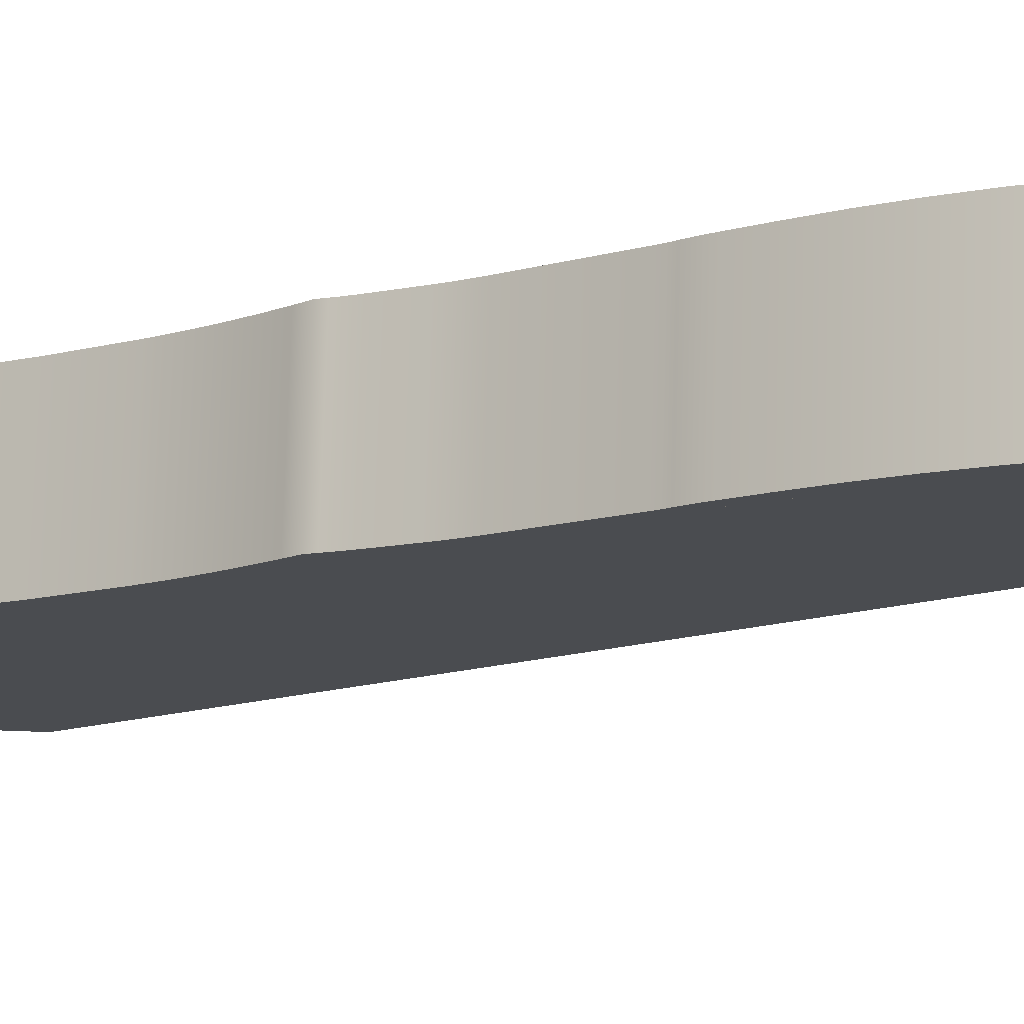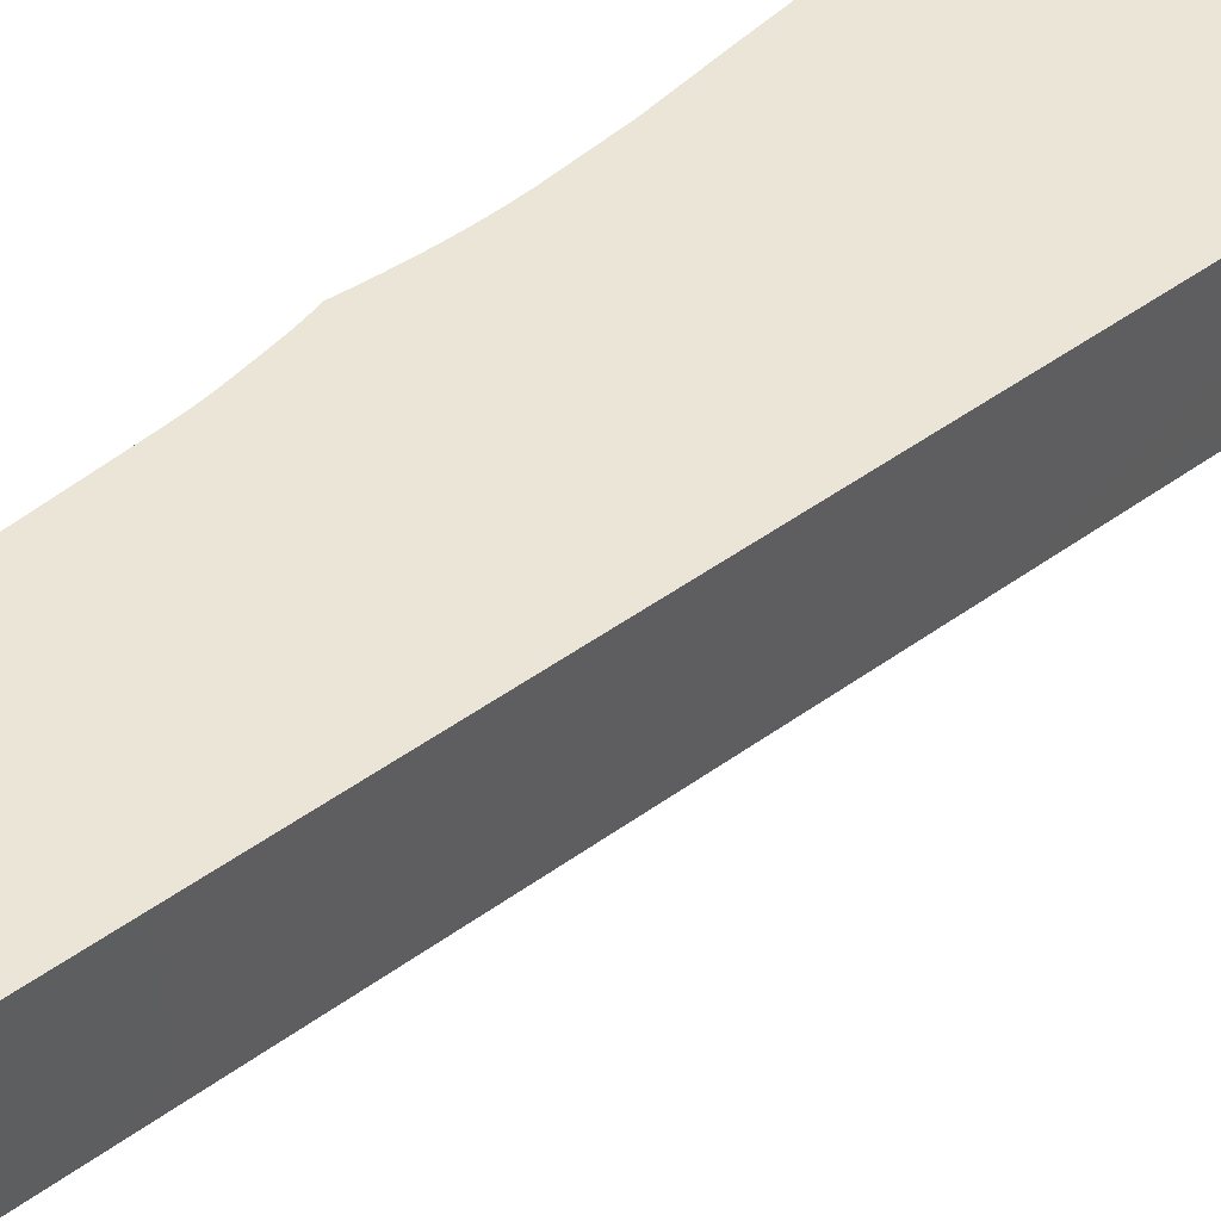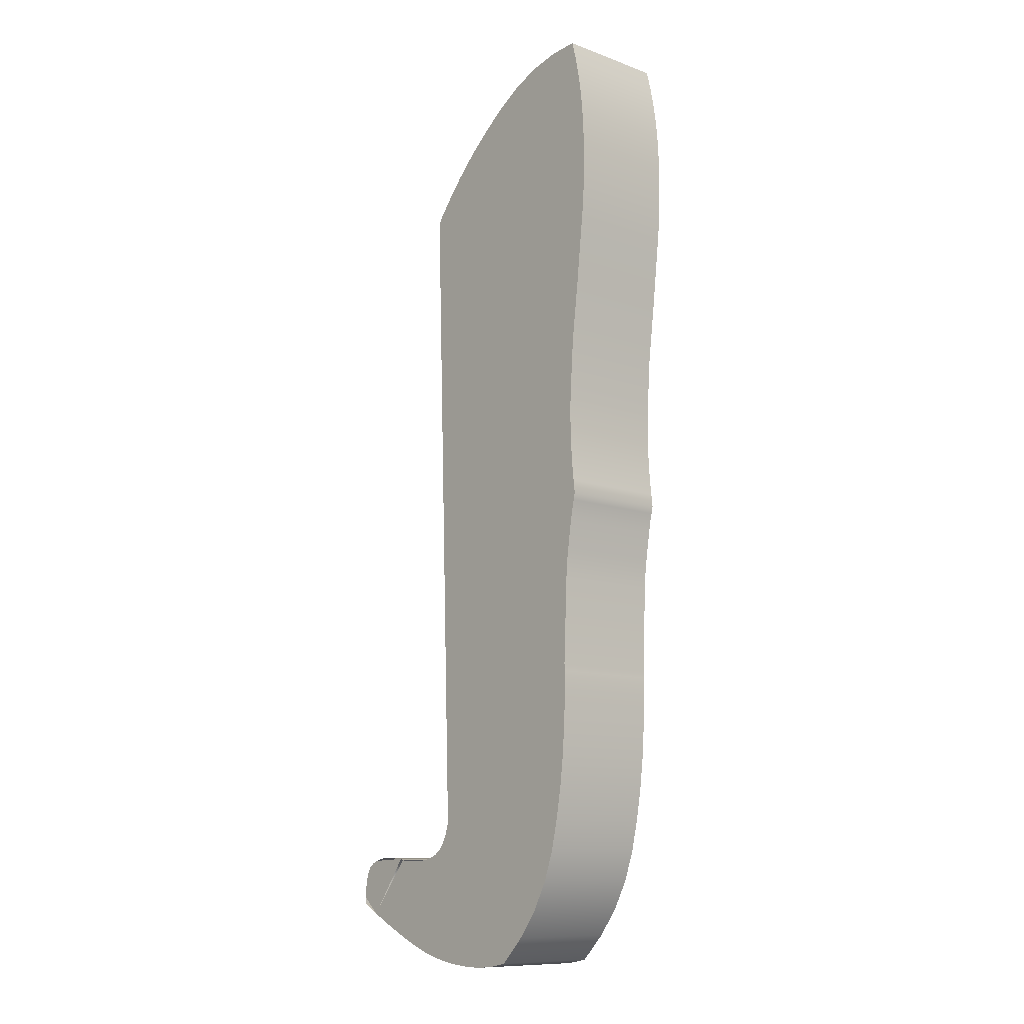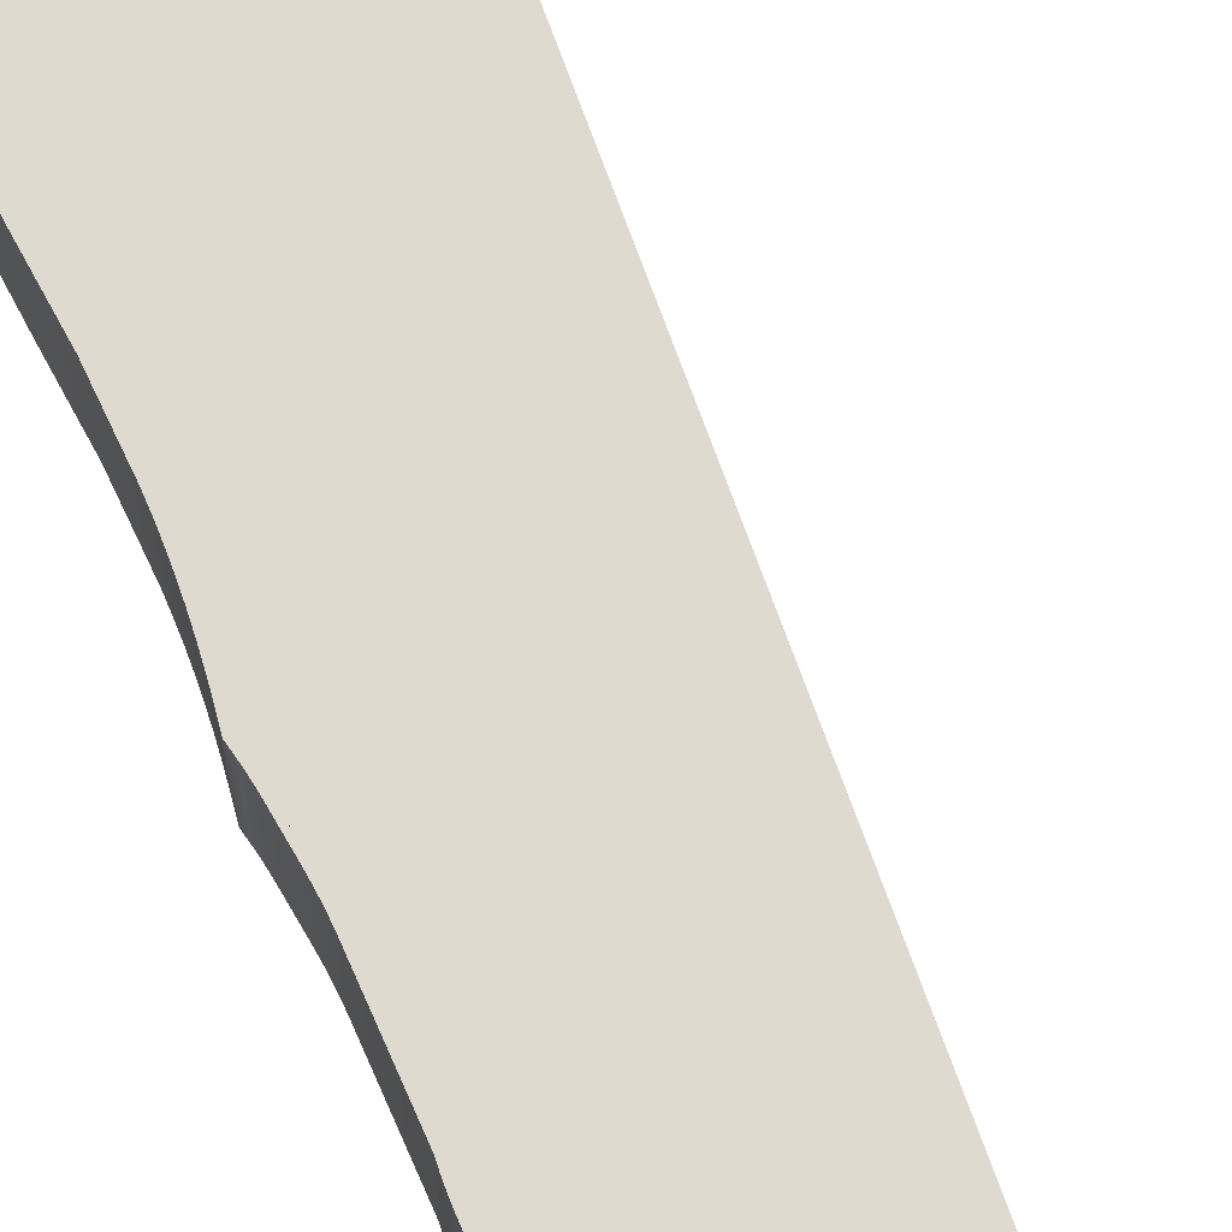
<metadata>
{"format":"obj","ext":"obj","renderer":"f3d","projection":"perspective","resolution":1024,"background":"white","views":[{"elev":-16.1,"azim":-55.7,"up":"+Z"},{"elev":45.9,"azim":47.2,"up":"+Z"},{"elev":-7.6,"azim":-131.7,"up":"+Y"},{"elev":69.2,"azim":-23.9,"up":"+Z"}]}
</metadata>
<code>
o mesh179/mesh179-geometry#mesh179-geometry
v 0.001516 -0.4168 0.02426
v 0.001214 -0.4178 0.01717
v 0.001214 -0.4181 0.02421
v 0.001516 -0.4166 0.01721
v 0.00188 -0.4156 0.0243
v 0.000974 -0.419 0.01712
v 0.00188 -0.4154 0.01726
v 0.00166 -0.4661 0.02245
v 0.000974 -0.4193 0.02417
v 0.003719 -0.4158 0.0243
v 0.001287 -0.4392 0.01639
v 0.002027 -0.4681 0.02238
v 0.001399 -0.4641 0.02253
v 0.000795 -0.4202 0.01708
v 0.001189 -0.4359 0.02356
v 0.003719 -0.4155 0.01725
v 0.003493 -0.4718 0.02225
v 0.001278 -0.44 0.01636
v 0.002603 -0.47 0.02231
v 0.002027 -0.4678 0.01534
v 0.000795 -0.4205 0.02412
v 0.001287 -0.4394 0.02343
v 0.000894 -0.4323 0.02369
v 0.00549 -0.4163 0.02428
v 0.004697 -0.4735 0.02218
v 0.001189 -0.4356 0.01652
v 0.002603 -0.4697 0.01527
v 0.00166 -0.4658 0.01541
v 0.000666 -0.4214 0.01704
v 0.00549 -0.416 0.01723
v 0.001251 -0.4408 0.01633
v 0.001278 -0.4402 0.0234
v 0.003493 -0.4715 0.0152
v 0.001281 -0.4506 0.01597
v 0.001263 -0.4501 0.01599
v 0.001287 -0.4566 0.0228
v 0.000666 -0.4217 0.02408
v 0.000647 -0.4285 0.01678
v 0.000647 -0.4287 0.02382
v 0.000894 -0.432 0.01665
v 0.007193 -0.4171 0.02425
v 0.000789 -0.446 0.01614
v 0.006216 -0.4752 0.02212
v 0.001205 -0.4416 0.0163
v 0.001287 -0.4513 0.023
v 0.001399 -0.4639 0.01548
v 0.001287 -0.451 0.01595
v 0.001232 -0.4496 0.016
v 0.001241 -0.4621 0.0226
v 0.000574 -0.4226 0.01699
v 0.007193 -0.4168 0.0172
v 0.007177 -0.4755 0.02211
v 0.00114 -0.4423 0.01627
v 0.006703 -0.4753 0.02212
v 0.001251 -0.441 0.02337
v 0.001281 -0.4508 0.02301
v 0.004697 -0.4733 0.01514
v 0.001263 -0.4504 0.02303
v 0.001232 -0.4499 0.02305
v 0.001244 -0.457 0.02279
v 0.001287 -0.4563 0.01576
v 0.000574 -0.4229 0.02404
v 0.000583 -0.4276 0.01681
v 0.008829 -0.4182 0.02421
v 0.00764 -0.4755 0.02211
v 0.008829 -0.4179 0.01716
v 0.001057 -0.4431 0.01624
v 0.006216 -0.4749 0.01508
v 0.001205 -0.4418 0.02334
v 0.001241 -0.4618 0.01556
v 0.001189 -0.4491 0.01602
v 0.001189 -0.4494 0.02307
v 0.001244 -0.4568 0.01574
v 0.001214 -0.4575 0.02277
v 0.000518 -0.4238 0.01695
v 0.000583 -0.4278 0.02386
v 0.000537 -0.4267 0.01684
v 0.008533 -0.4756 0.02211
v 0.008089 -0.4756 0.02211
v 0.01037 -0.4192 0.01712
v 0.000955 -0.4439 0.01621
v 0.00114 -0.4426 0.02331
v 0.006703 -0.4751 0.01507
v 0.001189 -0.46 0.02268
v 0.001214 -0.4572 0.01573
v 0.000518 -0.424 0.02399
v 0.000537 -0.4269 0.02389
v 0.01037 -0.4194 0.02416
v 0.008977 -0.4757 0.0221
v 0.00764 -0.4753 0.01507
v 0.01177 -0.4205 0.01707
v 0.000835 -0.4448 0.01618
v 0.001057 -0.4434 0.02329
v 0.001189 -0.4598 0.01563
v 0.000992 -0.4474 0.01609
v 0.000992 -0.4476 0.02313
v 0.001195 -0.4576 0.01571
v 0.001195 -0.4579 0.02276
v 0.0005 -0.4249 0.01691
v 0.000509 -0.4258 0.01688
v 0.000509 -0.426 0.02392
v 0.009864 -0.4757 0.0221
v 0.00942 -0.4757 0.0221
v 0.008533 -0.4754 0.01506
v 0.008089 -0.4753 0.01506
v 0.007177 -0.4752 0.01507
v 0.01213 -0.4664 0.01539
v 0.000697 -0.4456 0.01615
v 0.000955 -0.4442 0.02326
v 0.001189 -0.4583 0.02274
v 0.000937 -0.4469 0.0161
v 0.0005 -0.4252 0.02395
v 0.01177 -0.4208 0.02411
v 0.01129 -0.4756 0.02211
v 0.008977 -0.4754 0.01506
v 0.01305 -0.4219 0.01702
v 0.01129 -0.4754 0.01506
v 0.000697 -0.4459 0.0232
v 0.000835 -0.445 0.02323
v 0.001189 -0.4581 0.0157
v 0.000937 -0.4472 0.02315
v 0.00942 -0.4754 0.01506
v 0.0142 -0.4233 0.01697
v 0.01232 -0.4671 0.01536
v 0.009864 -0.4754 0.01506
v 0.000789 -0.4463 0.02318
v 0.000869 -0.4465 0.01612
v 0.000869 -0.4467 0.02316
v 0.01213 -0.4666 0.02244
v 0.0127 -0.4752 0.01507
v 0.01474 -0.4241 0.01694
v 0.01305 -0.4221 0.02406
v 0.01259 -0.4678 0.01534
v 0.01232 -0.4674 0.02241
v 0.0127 -0.4754 0.02211
v 0.01486 -0.4242 0.01693
v 0.0142 -0.4236 0.02401
v 0.01519 -0.4251 0.02396
v 0.01259 -0.468 0.02238
v 0.0141 -0.4749 0.01508
v 0.01498 -0.4244 0.01693
v 0.01474 -0.4243 0.02398
v 0.01294 -0.4682 0.01532
v 0.01519 -0.4248 0.01691
v 0.0141 -0.4751 0.02212
v 0.01294 -0.4685 0.02237
v 0.01508 -0.4246 0.01692
v 0.01486 -0.4245 0.02398
v 0.01336 -0.4685 0.01531
v 0.01508 -0.4249 0.02396
v 0.01548 -0.4744 0.0151
v 0.01336 -0.4688 0.02236
v 0.01498 -0.4247 0.02397
v 0.01385 -0.4688 0.0153
v 0.01548 -0.4747 0.02214
v 0.01496 -0.469 0.01529
v 0.01385 -0.469 0.02235
v 0.01684 -0.4739 0.01512
v 0.01558 -0.469 0.01529
v 0.01439 -0.4689 0.0153
v 0.01684 -0.4741 0.02216
v 0.01679 -0.469 0.01529
v 0.01496 -0.4693 0.02234
v 0.01439 -0.4692 0.02234
v 0.01817 -0.4733 0.01514
v 0.01679 -0.4693 0.02234
v 0.01558 -0.4693 0.02234
v 0.01817 -0.4736 0.02218
v 0.01946 -0.4727 0.01516
v 0.01946 -0.473 0.0222
v 0.02071 -0.4721 0.01518
v 0.02071 -0.4723 0.02223
v 0.02071 -0.4722 0.02223
v 0.02071 -0.472 0.02224
v 0.02071 -0.4719 0.01519
v 0.02071 -0.4716 0.02226
v 0.02071 -0.4717 0.0152
v 0.02066 -0.4709 0.02228
v 0.02071 -0.4713 0.01521
v 0.02054 -0.4703 0.0223
v 0.02066 -0.4706 0.01524
v 0.02032 -0.4699 0.02232
v 0.02054 -0.4701 0.01525
v 0.02002 -0.4696 0.02233
v 0.02032 -0.4697 0.01527
v 0.01965 -0.4694 0.02233
v 0.02002 -0.4694 0.01528
v 0.01696 -0.4692 0.02234
v 0.01965 -0.4692 0.01529
v 0.01696 -0.4689 0.0153
v 0.01923 -0.4691 0.01529
v 0.01923 -0.4693 0.02234
v 0.01876 -0.4692 0.02234
v 0.01876 -0.469 0.0153
v 0.01824 -0.4689 0.0153
v 0.01824 -0.4692 0.02234
f 1 2 3
f 2 1 4
f 3 2 1
f 4 1 2
f 5 4 1
f 1 4 5
f 6 3 2
f 2 3 6
f 4 5 7
f 7 5 4
f 8 5 1
f 1 5 8
f 3 6 9
f 9 6 3
f 10 7 5
f 5 7 10
f 7 11 4
f 4 11 7
f 12 5 8
f 8 5 12
f 8 1 13
f 13 1 8
f 14 9 6
f 6 9 14
f 15 3 9
f 9 3 15
f 7 10 16
f 16 10 7
f 17 10 5
f 5 10 17
f 7 18 11
f 11 18 7
f 11 2 4
f 4 2 11
f 19 5 12
f 12 5 19
f 8 20 12
f 12 20 8
f 13 1 3
f 3 1 13
f 9 14 21
f 21 14 9
f 22 3 15
f 15 3 22
f 15 9 23
f 23 9 15
f 24 16 10
f 10 16 24
f 16 18 7
f 7 18 16
f 25 10 17
f 17 10 25
f 17 5 19
f 19 5 17
f 18 22 11
f 11 22 18
f 2 11 26
f 26 11 2
f 12 27 19
f 19 27 12
f 20 8 28
f 28 8 20
f 27 12 20
f 20 12 27
f 13 3 22
f 22 3 13
f 29 21 14
f 14 21 29
f 23 9 21
f 21 9 23
f 23 26 15
f 15 26 23
f 16 24 30
f 30 24 16
f 25 24 10
f 10 24 25
f 16 31 18
f 18 31 16
f 22 18 32
f 32 18 22
f 15 11 22
f 22 11 15
f 11 15 26
f 26 15 11
f 2 26 6
f 6 26 2
f 33 19 27
f 27 19 33
f 13 28 8
f 8 28 13
f 34 20 28
f 28 20 34
f 35 27 20
f 20 27 35
f 36 13 22
f 22 13 36
f 21 29 37
f 37 29 21
f 14 38 29
f 23 21 39
f 39 21 23
f 26 23 40
f 40 23 26
f 41 30 24
f 24 30 41
f 30 42 16
f 16 42 30
f 43 24 25
f 25 24 43
f 16 44 31
f 31 44 16
f 31 32 18
f 18 32 31
f 32 45 22
f 22 45 32
f 6 26 40
f 40 26 6
f 19 33 17
f 17 33 19
f 28 13 46
f 46 13 28
f 35 20 34
f 34 20 35
f 34 28 47
f 47 28 34
f 48 27 35
f 35 27 48
f 13 36 49
f 49 36 13
f 36 22 45
f 45 22 36
f 50 37 29
f 29 37 50
f 39 21 37
f 14 40 38
f 38 40 14
f 29 38 14
f 29 38 50
f 50 38 29
f 37 21 39
f 39 40 23
f 23 40 39
f 30 41 51
f 51 41 30
f 52 41 24
f 24 41 52
f 51 42 30
f 30 42 51
f 16 42 53
f 53 42 16
f 54 24 43
f 43 24 54
f 16 53 44
f 44 53 16
f 44 55 31
f 31 55 44
f 32 31 55
f 55 31 32
f 45 32 56
f 56 32 45
f 6 40 14
f 14 40 6
f 57 17 33
f 33 17 57
f 49 46 13
f 13 46 49
f 47 28 46
f 46 28 47
f 34 58 35
f 35 58 34
f 47 56 34
f 34 56 47
f 48 33 27
f 27 33 48
f 35 59 48
f 48 59 35
f 49 36 60
f 60 36 49
f 45 61 36
f 36 61 45
f 37 50 62
f 62 50 37
f 39 37 62
f 62 37 39
f 40 39 38
f 38 39 40
f 50 38 63
f 63 38 50
f 64 51 41
f 41 51 64
f 65 41 52
f 52 41 65
f 52 24 54
f 54 24 52
f 66 42 51
f 51 42 66
f 53 42 67
f 67 42 53
f 68 54 43
f 43 54 68
f 53 69 44
f 44 69 53
f 55 44 69
f 69 44 55
f 58 32 55
f 55 32 58
f 56 32 58
f 58 32 56
f 56 47 45
f 45 47 56
f 17 57 25
f 25 57 17
f 46 49 70
f 70 49 46
f 47 46 61
f 61 46 47
f 58 34 56
f 56 34 58
f 59 35 58
f 58 35 59
f 71 33 48
f 48 33 71
f 72 48 59
f 59 48 72
f 36 73 60
f 60 73 36
f 49 60 74
f 74 60 49
f 61 45 47
f 47 45 61
f 73 36 61
f 61 36 73
f 75 62 50
f 50 62 75
f 39 62 76
f 76 62 39
f 76 38 39
f 39 38 76
f 38 76 63
f 63 76 38
f 50 63 77
f 77 63 50
f 51 64 66
f 66 64 51
f 78 64 41
f 41 64 78
f 79 41 65
f 65 41 79
f 80 42 66
f 66 42 80
f 67 42 81
f 81 42 67
f 67 82 53
f 53 82 67
f 54 68 83
f 83 68 54
f 25 68 43
f 43 68 25
f 69 53 82
f 82 53 69
f 59 55 69
f 69 55 59
f 58 55 59
f 59 55 58
f 68 25 57
f 57 25 68
f 84 70 49
f 49 70 84
f 70 61 46
f 46 61 70
f 71 57 33
f 33 57 71
f 48 72 71
f 71 72 48
f 59 69 72
f 72 69 59
f 85 60 73
f 73 60 85
f 60 85 74
f 74 85 60
f 49 74 84
f 84 74 49
f 61 70 73
f 73 70 61
f 62 75 86
f 86 75 62
f 50 77 75
f 75 77 50
f 76 62 87
f 87 62 76
f 87 63 76
f 76 63 87
f 63 87 77
f 77 87 63
f 88 66 64
f 64 66 88
f 89 64 78
f 78 64 89
f 78 41 79
f 79 41 78
f 90 79 65
f 65 79 90
f 91 42 80
f 80 42 91
f 81 42 92
f 92 42 81
f 81 93 67
f 67 93 81
f 82 67 93
f 93 67 82
f 83 52 54
f 54 52 83
f 72 69 82
f 82 69 72
f 70 84 94
f 94 84 70
f 95 57 71
f 71 57 95
f 96 71 72
f 72 71 96
f 73 70 85
f 85 70 73
f 97 74 85
f 85 74 97
f 84 74 98
f 98 74 84
f 99 86 75
f 75 86 99
f 75 77 100
f 100 77 75
f 87 62 86
f 86 62 87
f 101 77 87
f 87 77 101
f 66 88 80
f 80 88 66
f 102 88 64
f 64 88 102
f 103 64 89
f 89 64 103
f 104 89 78
f 78 89 104
f 105 78 79
f 79 78 105
f 105 79 90
f 90 79 105
f 65 106 90
f 90 106 65
f 91 107 42
f 42 107 91
f 92 42 108
f 108 42 92
f 93 81 109
f 109 81 93
f 96 82 93
f 106 52 83
f 83 52 106
f 72 82 96
f 96 82 72
f 110 94 84
f 84 94 110
f 111 57 95
f 95 57 111
f 71 96 95
f 95 96 71
f 85 70 94
f 94 70 85
f 74 97 98
f 98 97 74
f 85 94 97
f 97 94 85
f 84 98 110
f 110 98 84
f 86 99 112
f 112 99 86
f 75 100 99
f 99 100 75
f 87 86 101
f 101 86 87
f 77 101 100
f 100 101 77
f 113 80 88
f 88 80 113
f 114 88 102
f 102 88 114
f 102 64 103
f 103 64 102
f 115 103 89
f 89 103 115
f 115 89 104
f 104 89 115
f 78 105 104
f 104 105 78
f 106 65 52
f 52 65 106
f 116 107 91
f 91 107 116
f 107 117 42
f 42 117 107
f 42 118 108
f 108 118 42
f 108 119 92
f 92 119 108
f 92 109 81
f 81 109 92
f 93 82 96
f 96 93 109
f 109 93 96
f 94 110 120
f 120 110 94
f 111 68 57
f 57 68 111
f 95 121 111
f 111 121 95
f 121 95 96
f 96 95 121
f 120 98 97
f 97 98 120
f 97 94 120
f 120 94 97
f 98 120 110
f 110 120 98
f 100 112 99
f 99 112 100
f 101 86 112
f 112 86 101
f 112 100 101
f 101 100 112
f 80 113 91
f 91 113 80
f 114 113 88
f 88 113 114
f 102 117 114
f 114 117 102
f 122 102 103
f 103 102 122
f 103 115 122
f 122 115 103
f 123 107 116
f 116 107 123
f 124 117 107
f 107 117 124
f 42 117 125
f 125 117 42
f 118 42 126
f 126 42 118
f 119 108 118
f 118 108 119
f 109 92 119
f 119 92 109
f 96 109 121
f 121 109 96
f 127 68 111
f 111 68 127
f 128 111 121
f 121 111 128
f 113 116 91
f 91 116 113
f 114 129 113
f 113 129 114
f 117 102 125
f 125 102 117
f 130 114 117
f 117 114 130
f 125 102 122
f 122 102 125
f 131 107 123
f 123 107 131
f 132 123 116
f 116 123 132
f 133 117 124
f 124 117 133
f 129 124 107
f 107 124 129
f 42 125 122
f 122 125 42
f 127 126 42
f 42 126 127
f 126 119 118
f 118 119 126
f 121 109 119
f 119 109 121
f 42 68 127
f 127 68 42
f 111 128 127
f 127 128 111
f 116 113 132
f 132 113 116
f 114 134 129
f 129 134 114
f 129 132 113
f 113 132 129
f 114 130 135
f 135 130 114
f 136 107 131
f 131 107 136
f 137 131 123
f 123 131 137
f 123 132 137
f 137 132 123
f 133 130 117
f 117 130 133
f 134 133 124
f 124 133 134
f 124 129 134
f 134 129 124
f 107 138 129
f 129 138 107
f 42 122 115
f 115 122 42
f 126 127 128
f 128 127 126
f 128 119 126
f 126 119 128
f 121 119 128
f 128 119 121
f 42 83 68
f 68 83 42
f 114 139 134
f 134 139 114
f 129 137 132
f 132 137 129
f 140 135 130
f 130 135 140
f 135 139 114
f 141 107 136
f 136 107 141
f 142 136 131
f 131 136 142
f 131 137 142
f 142 137 131
f 143 130 133
f 133 130 143
f 133 134 139
f 139 134 133
f 138 107 144
f 144 107 138
f 42 115 104
f 104 115 42
f 42 106 83
f 83 106 42
f 114 139 135
f 129 142 137
f 137 142 129
f 135 140 145
f 145 140 135
f 135 146 139
f 139 146 135
f 147 107 141
f 141 107 147
f 148 141 136
f 136 141 148
f 136 142 148
f 148 142 136
f 149 130 143
f 143 130 149
f 139 143 133
f 133 143 139
f 107 147 144
f 144 147 107
f 144 150 138
f 138 150 144
f 42 104 105
f 105 104 42
f 42 90 106
f 106 90 42
f 129 148 142
f 142 148 129
f 151 145 140
f 140 145 151
f 135 152 146
f 146 152 135
f 143 139 146
f 146 139 143
f 141 153 147
f 147 153 141
f 141 148 153
f 153 148 141
f 154 130 149
f 149 130 154
f 147 150 144
f 144 150 147
f 150 129 138
f 138 129 150
f 42 105 90
f 90 105 42
f 129 153 148
f 148 153 129
f 145 151 155
f 155 151 145
f 156 151 140
f 135 157 152
f 152 157 135
f 152 143 146
f 146 143 152
f 147 153 150
f 150 153 147
f 154 140 130
f 130 140 154
f 129 150 153
f 153 150 129
f 158 155 151
f 151 155 158
f 159 151 156
f 156 151 159
f 140 151 156
f 156 140 160
f 160 140 156
f 145 157 135
f 135 157 145
f 154 152 157
f 157 152 154
f 143 152 149
f 149 152 143
f 160 140 154
f 154 140 160
f 155 158 161
f 161 158 155
f 162 158 151
f 151 158 162
f 162 151 159
f 159 151 162
f 159 156 163
f 163 156 159
f 156 160 164
f 164 160 156
f 145 164 157
f 157 164 145
f 154 149 152
f 152 149 154
f 160 154 157
f 157 154 160
f 165 161 158
f 158 161 165
f 161 166 155
f 155 166 161
f 162 165 158
f 158 165 162
f 156 164 163
f 163 164 156
f 159 163 167
f 167 163 159
f 160 157 164
f 164 157 160
f 145 163 164
f 164 163 145
f 161 165 168
f 168 165 161
f 168 166 161
f 161 166 168
f 155 166 167
f 167 166 155
f 165 162 169
f 169 162 165
f 155 163 145
f 145 163 155
f 169 168 165
f 165 168 169
f 166 168 170
f 170 168 166
f 155 167 163
f 163 167 155
f 168 169 170
f 170 169 168
f 171 170 169
f 169 170 171
f 170 171 172
f 172 171 170
f 171 173 172
f 172 173 171
f 173 171 174
f 174 171 173
f 174 171 175
f 175 171 174
f 174 175 176
f 176 175 174
f 176 175 177
f 177 175 176
f 178 174 176
f 176 177 179
f 179 177 176
f 174 178 170
f 176 174 178
f 170 178 174
f 169 179 177
f 177 179 169
f 179 178 176
f 176 178 179
f 170 178 180
f 180 178 170
f 179 169 181
f 181 169 179
f 178 179 181
f 181 179 178
f 170 180 182
f 182 180 170
f 181 169 183
f 183 169 181
f 181 180 178
f 178 180 181
f 170 182 184
f 184 182 170
f 183 169 185
f 185 169 183
f 180 181 183
f 183 181 180
f 170 184 186
f 186 184 170
f 185 169 187
f 187 169 185
f 185 182 183
f 183 182 185
f 182 180 183
f 183 180 182
f 170 186 188
f 188 186 170
f 187 169 189
f 189 169 187
f 185 187 184
f 184 187 185
f 185 184 182
f 182 184 185
f 189 169 190
f 190 169 189
f 187 189 186
f 186 189 187
f 187 186 184
f 184 186 187
f 191 186 189
f 189 186 191
f 186 191 192
f 192 191 186
f 191 193 192
f 192 193 191
f 191 194 193
f 193 194 191
f 195 193 194
f 194 193 195
f 193 195 196
f 196 195 193
f 195 188 196
f 196 188 195
f 188 195 190
f 190 195 188
f 190 166 188
f 188 166 190
f 166 190 162
f 162 190 166

</code>
